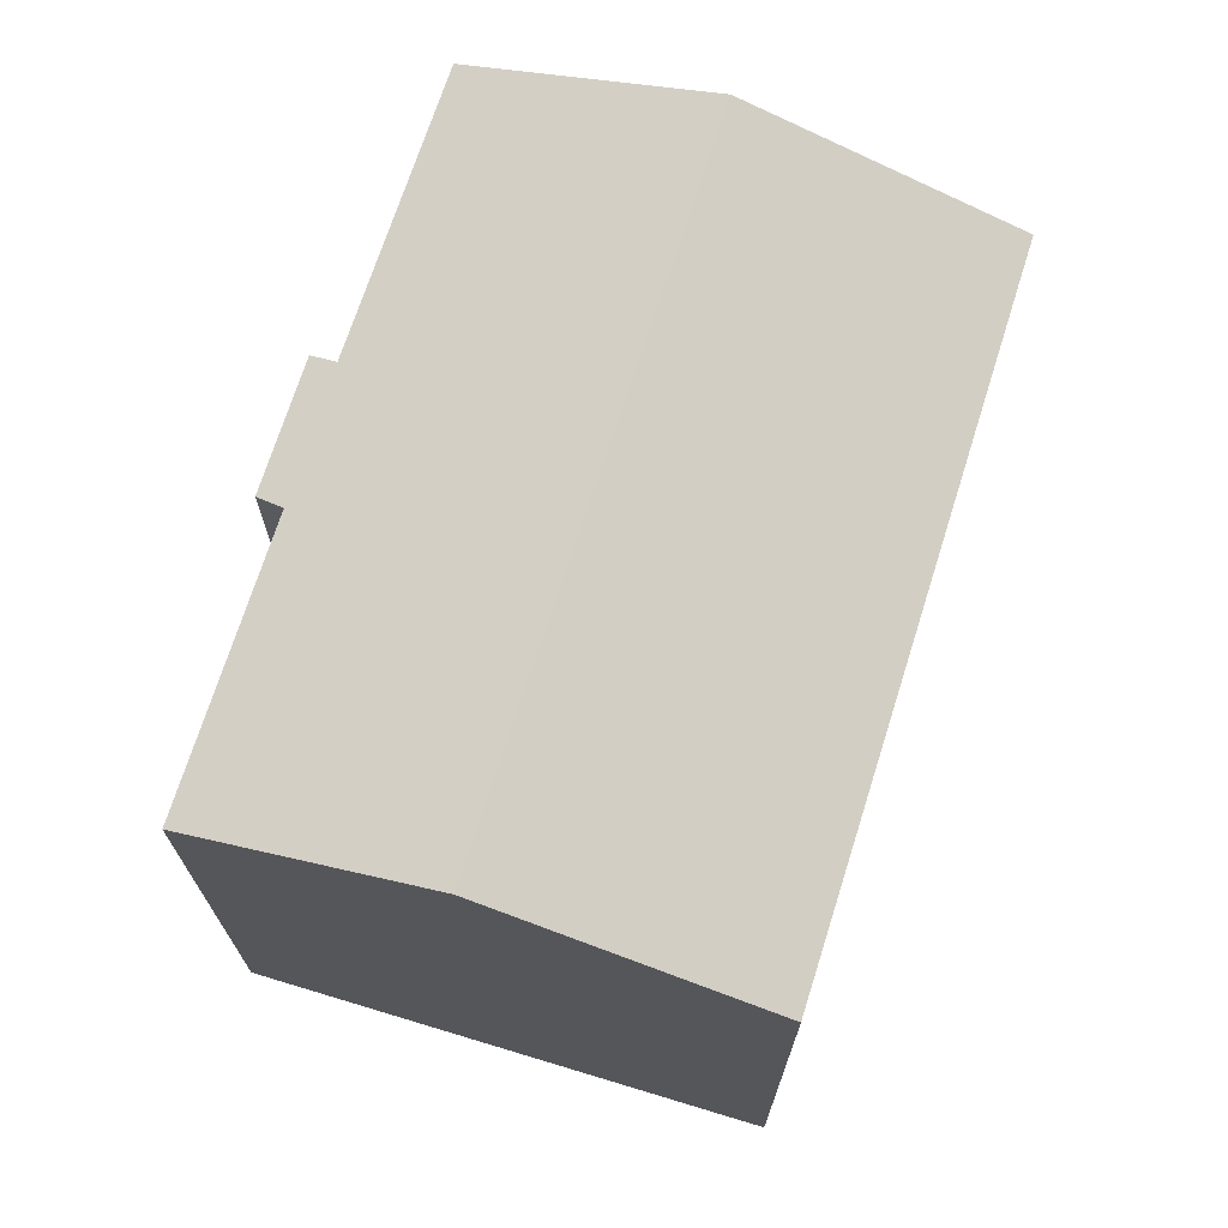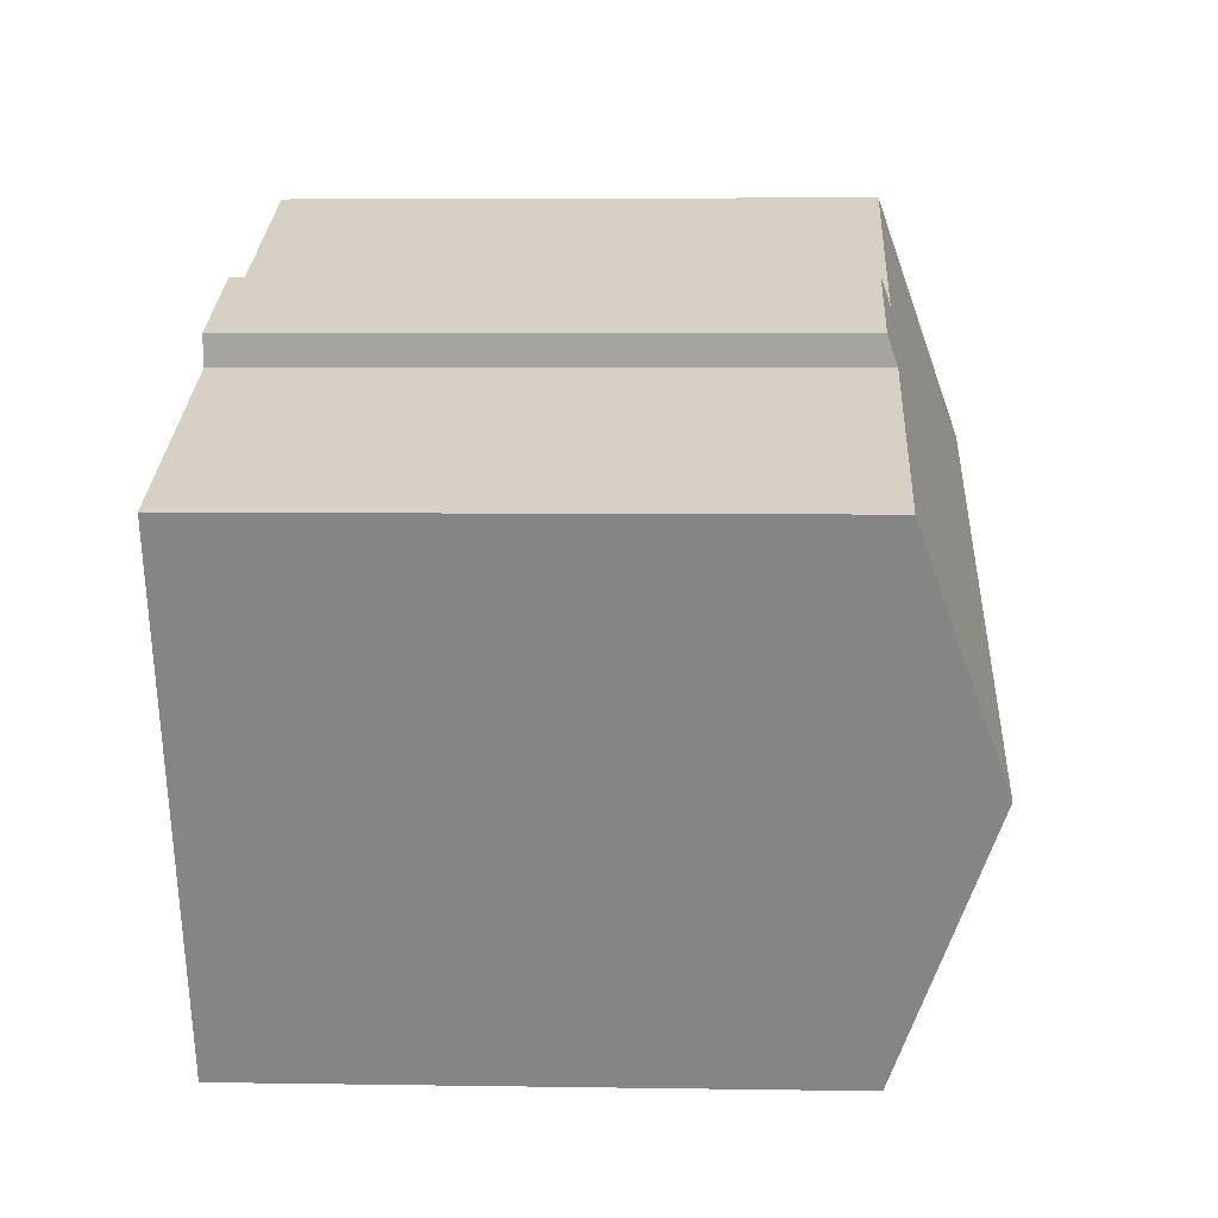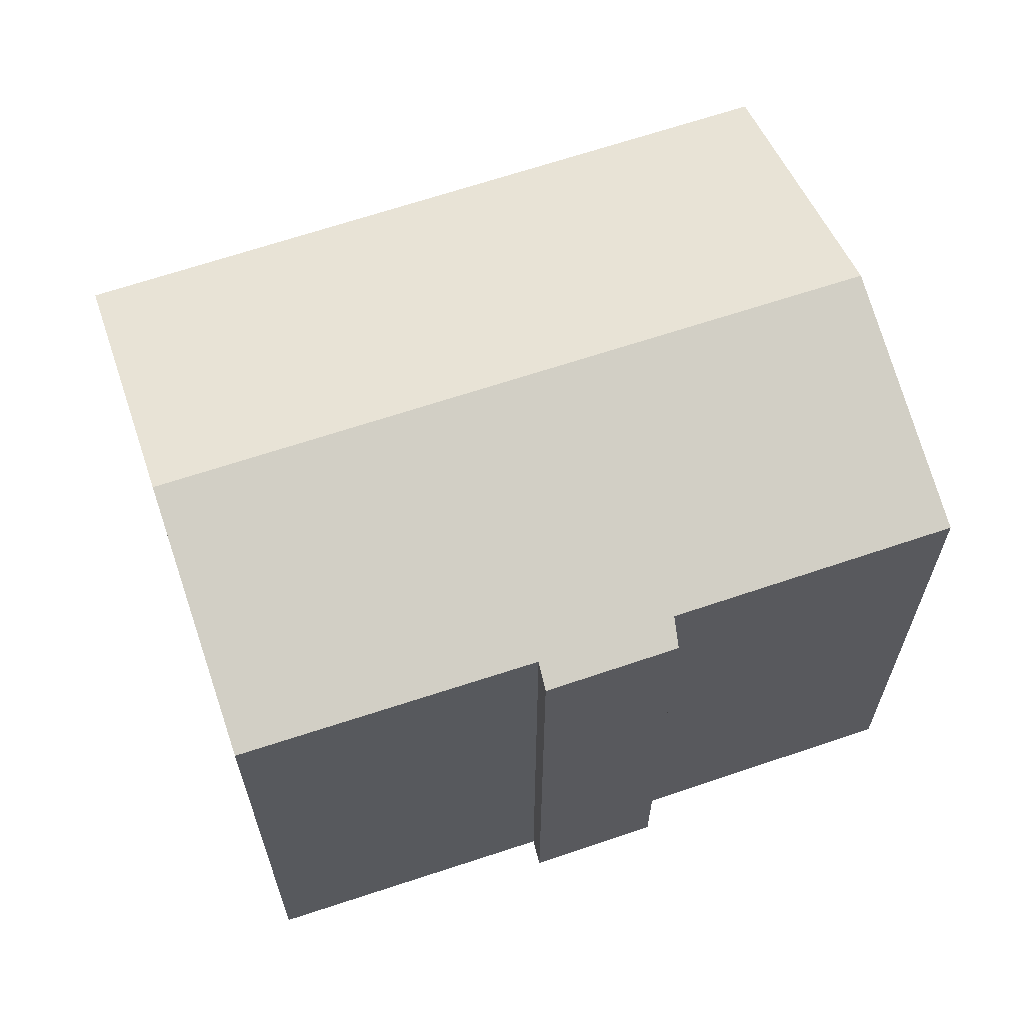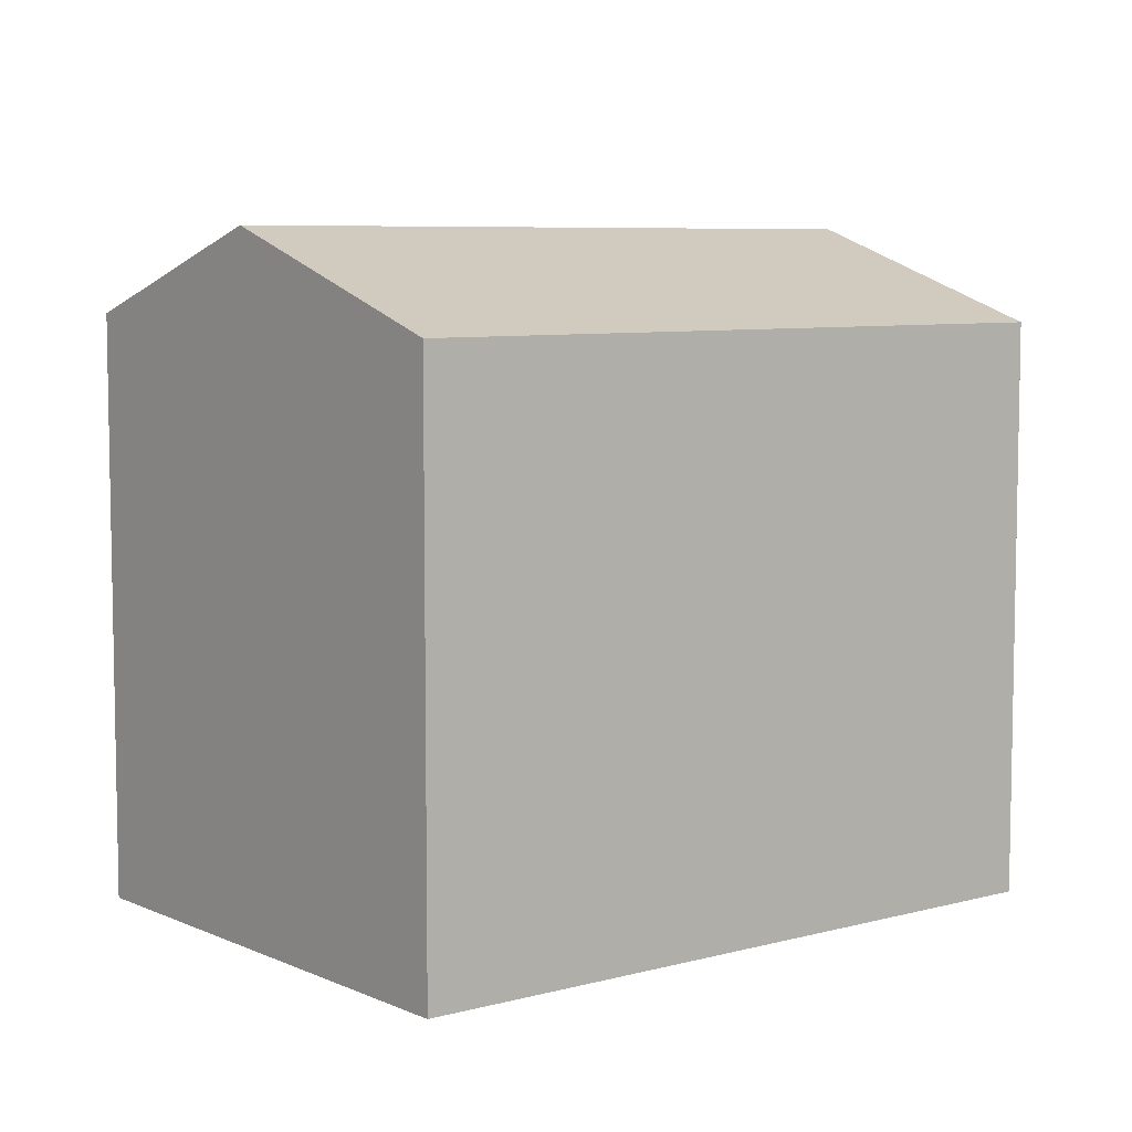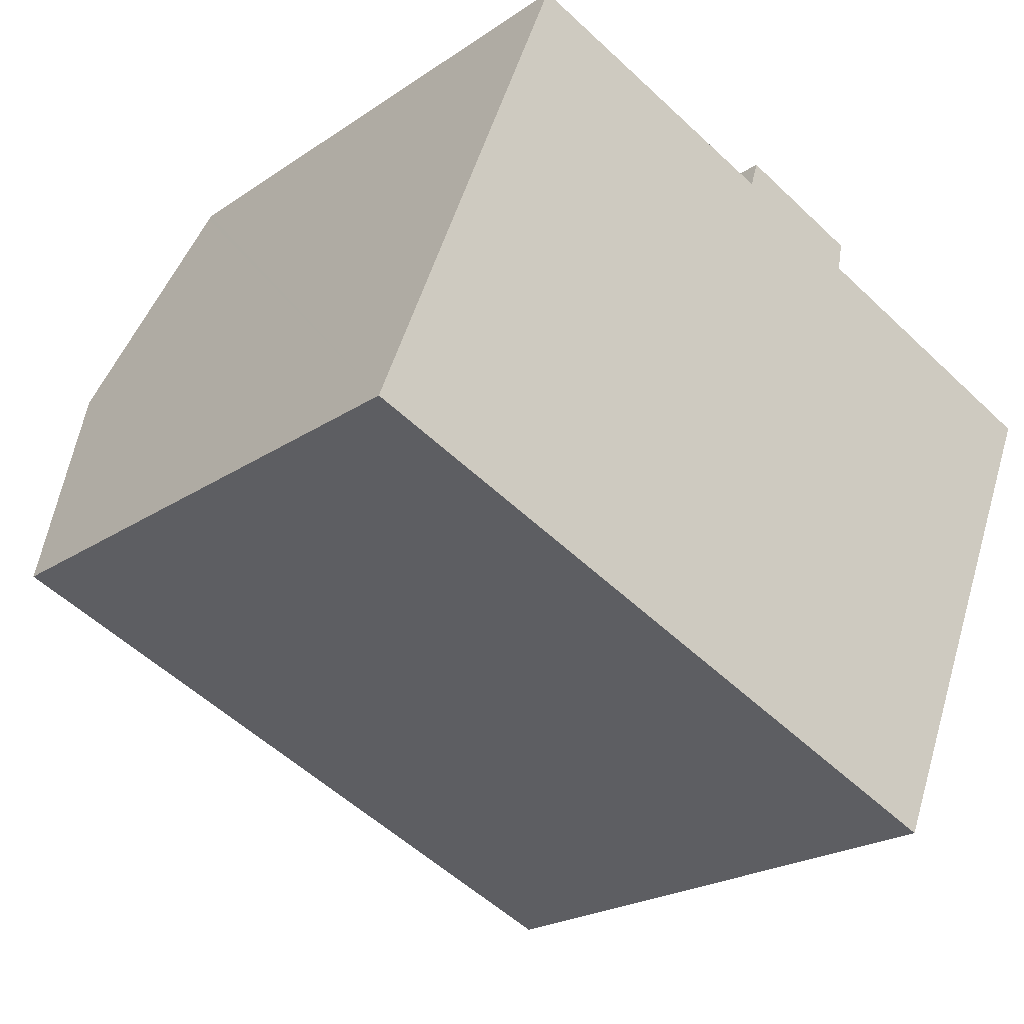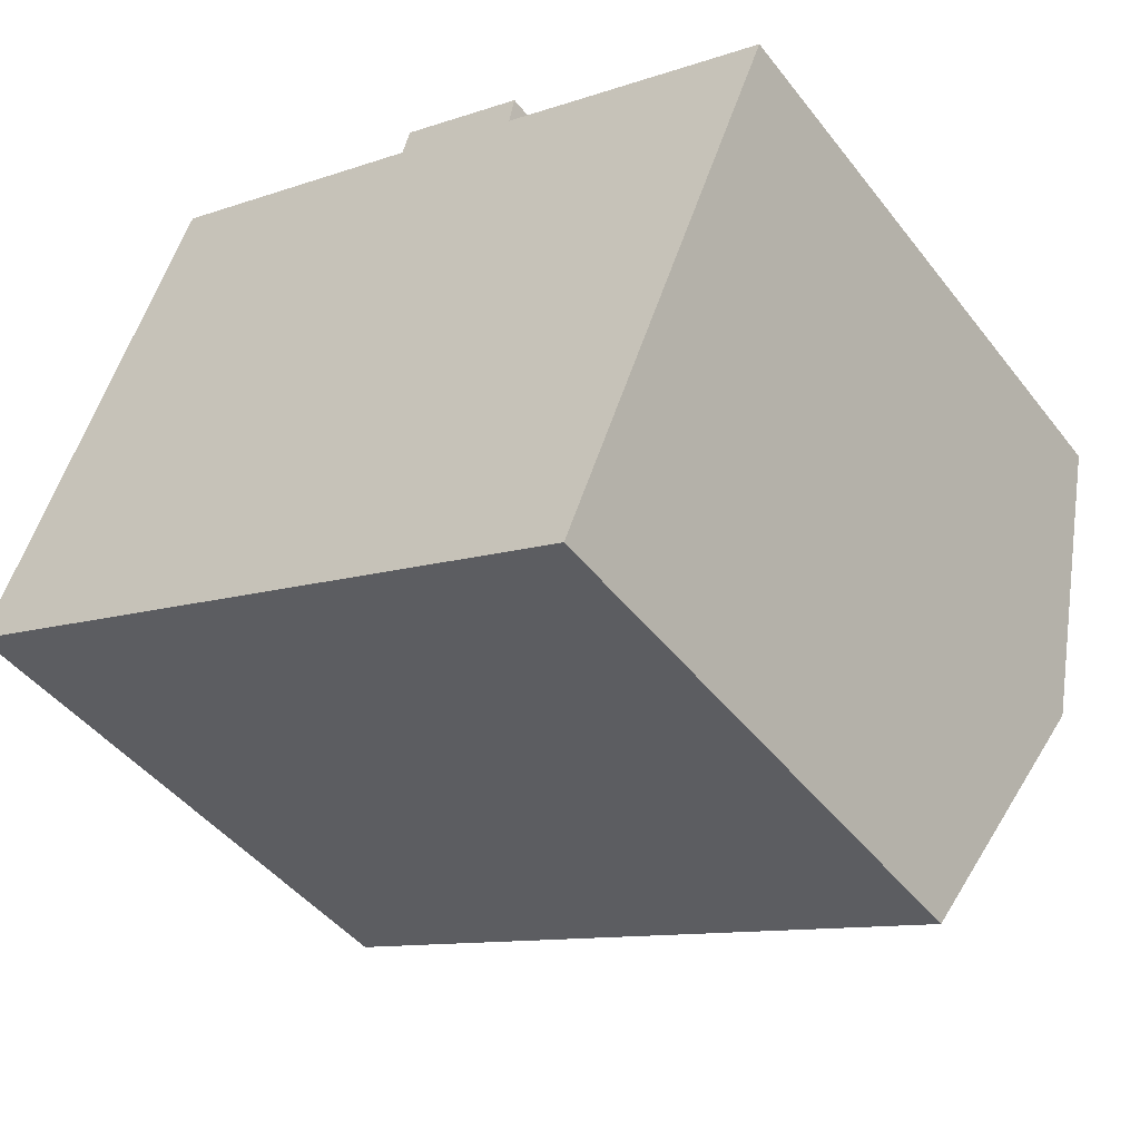
<metadata>
{"format":"obj","ext":"obj","renderer":"f3d","projection":"perspective","resolution":1024,"background":"white","views":[{"elev":71.5,"azim":129.4,"up":"+Y"},{"elev":5.2,"azim":92.9,"up":"+Z"},{"elev":65.1,"azim":2.9,"up":"+Y"},{"elev":6.9,"azim":164.0,"up":"+Y"},{"elev":-22.2,"azim":-40.6,"up":"+Z"},{"elev":-45.3,"azim":35.3,"up":"+Z"}]}
</metadata>
<code>
v  17.66 15.2 -7.113
v  2.709 17.7 6.846
v  20.53 17.7 -0.207
v  0.324 15.54 0.818
v  0 15.24 9.334e-16
v  16.12 15.22 9.521
v  12.58 15.46 10.16
v  12.79 15.22 10.86
v  5.249 15.47 13.02
v  5.118 15.52 12.93
v  5.165 15.47 13.05
v  3.269 17.2 8.26
v  15.98 15.48 8.759
v  23.08 15.49 5.918
v  5.165 -7.992e-16 13.05
v  12.58 -6.224e-16 10.16
v  5.249 -7.972e-16 13.02
v  16.12 -5.83e-16 9.521
v  12.79 -6.647e-16 10.86
v  23.08 -3.624e-16 5.918
v  15.98 -5.363e-16 8.759
v  0 0 0
v  2.709 -4.192e-16 6.846
v  0.324 -5.009e-17 0.818
v  3.269 -5.058e-16 8.26
v  5.118 -7.919e-16 12.93
v  17.66 4.355e-16 -7.113
v  20.53 1.268e-17 -0.207
g defaultobject
f 1 2 3
f 2 1 4
f 4 1 5
f 6 7 8
f 9 10 11
f 10 9 7
f 10 7 12
f 12 7 2
f 2 7 3
f 3 7 13
f 13 7 6
f 3 13 14
f 15 9 11
f 9 15 7
f 7 15 16
f 16 15 17
f 8 18 6
f 18 8 19
f 13 20 14
f 20 13 21
f 16 8 7
f 8 16 19
f 22 4 5
f 4 22 2
f 2 22 12
f 12 22 10
f 10 22 11
f 11 22 23
f 11 23 15
f 23 22 24
f 15 23 25
f 15 25 26
f 6 21 13
f 21 6 18
f 20 3 14
f 3 20 1
f 1 20 27
f 27 20 28
f 1 22 5
f 22 1 27
f 19 21 18
f 21 28 20
f 28 21 27
f 27 21 19
f 27 19 16
f 27 16 17
f 27 17 22
f 22 17 24
f 24 17 25
f 25 17 26
f 26 17 15
f 24 25 23

</code>
